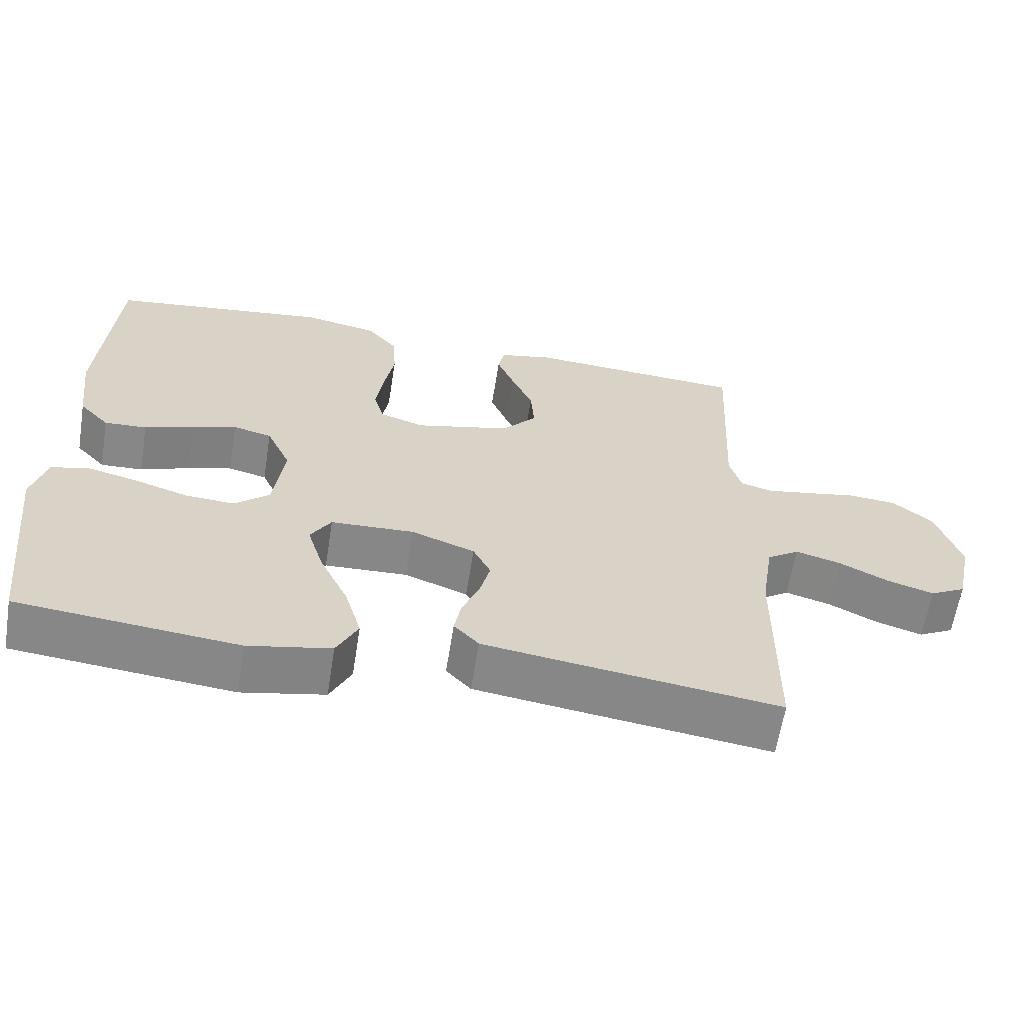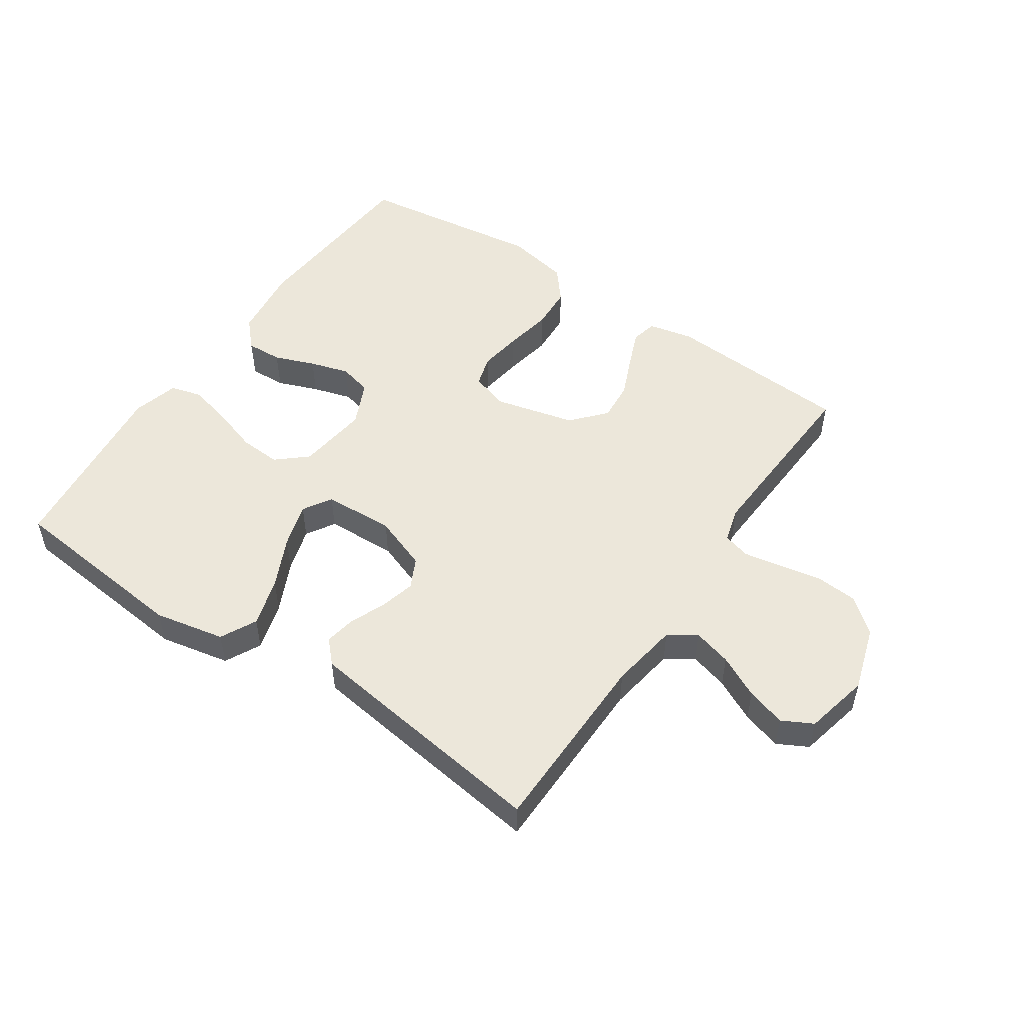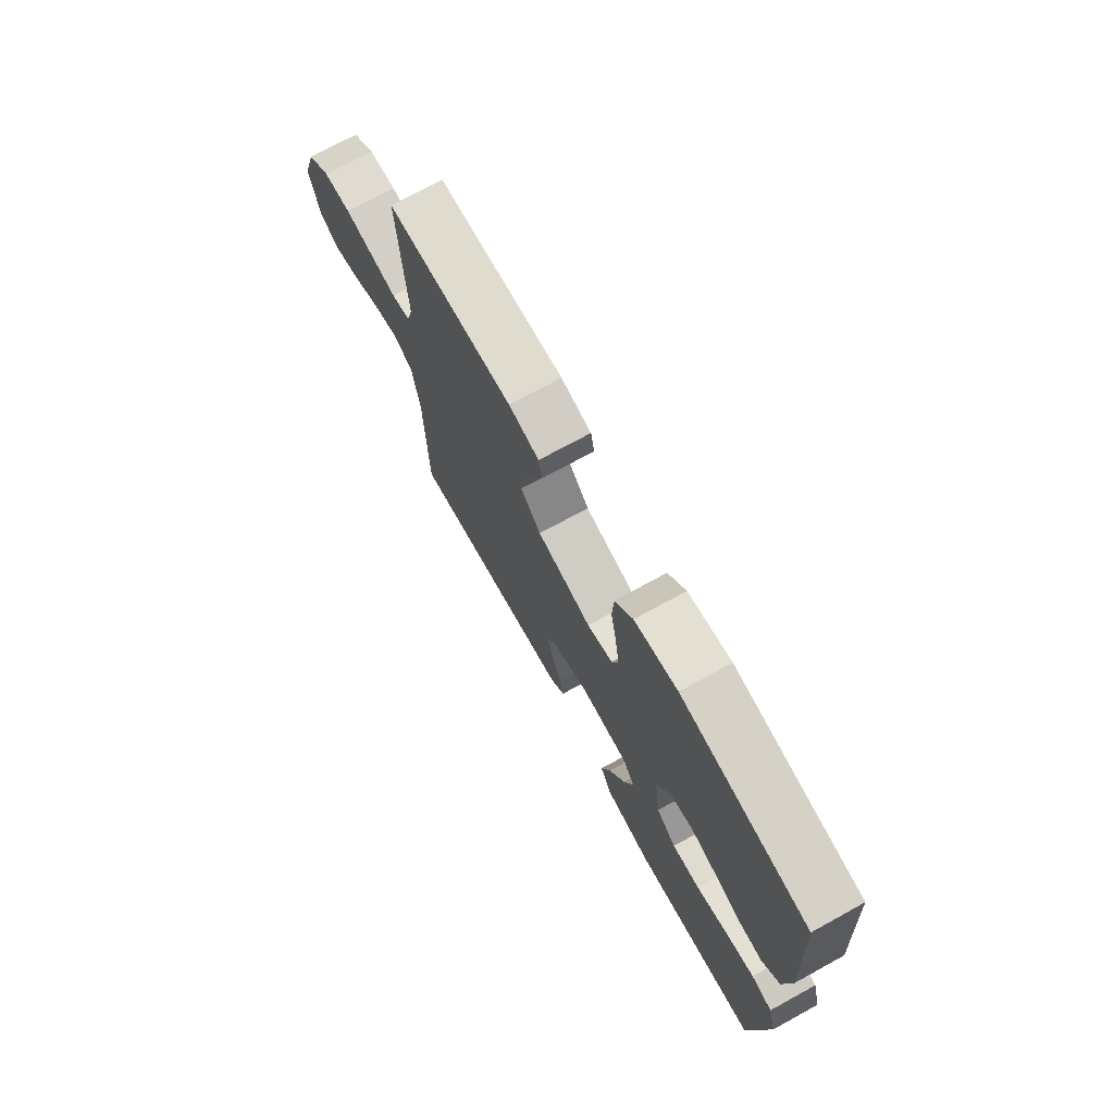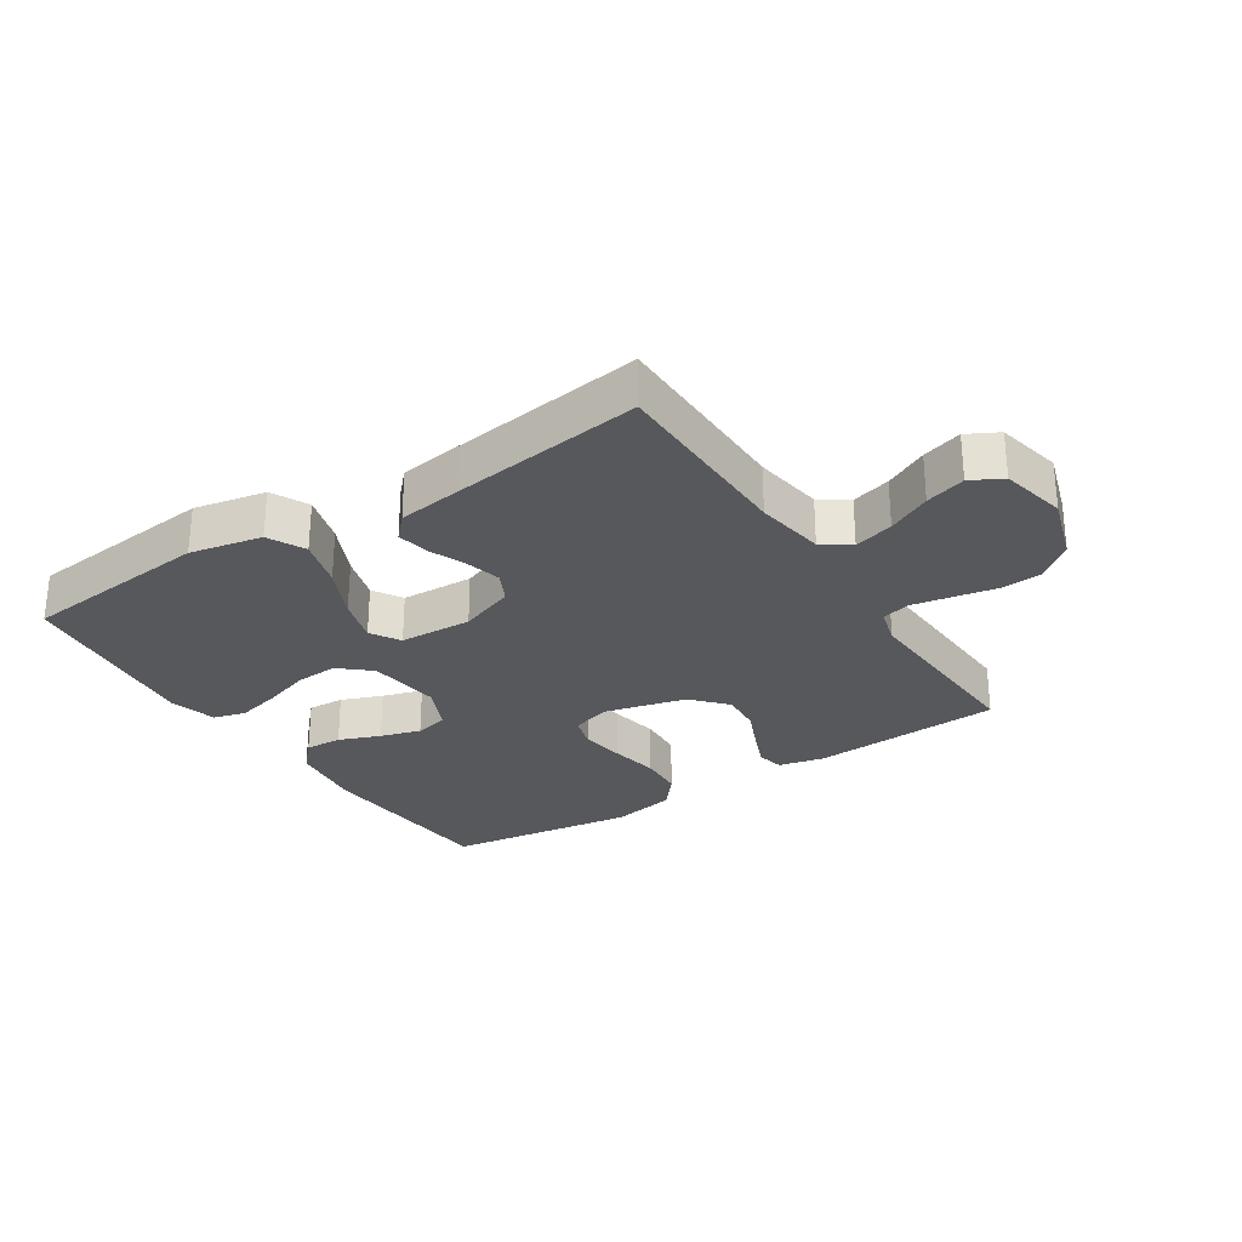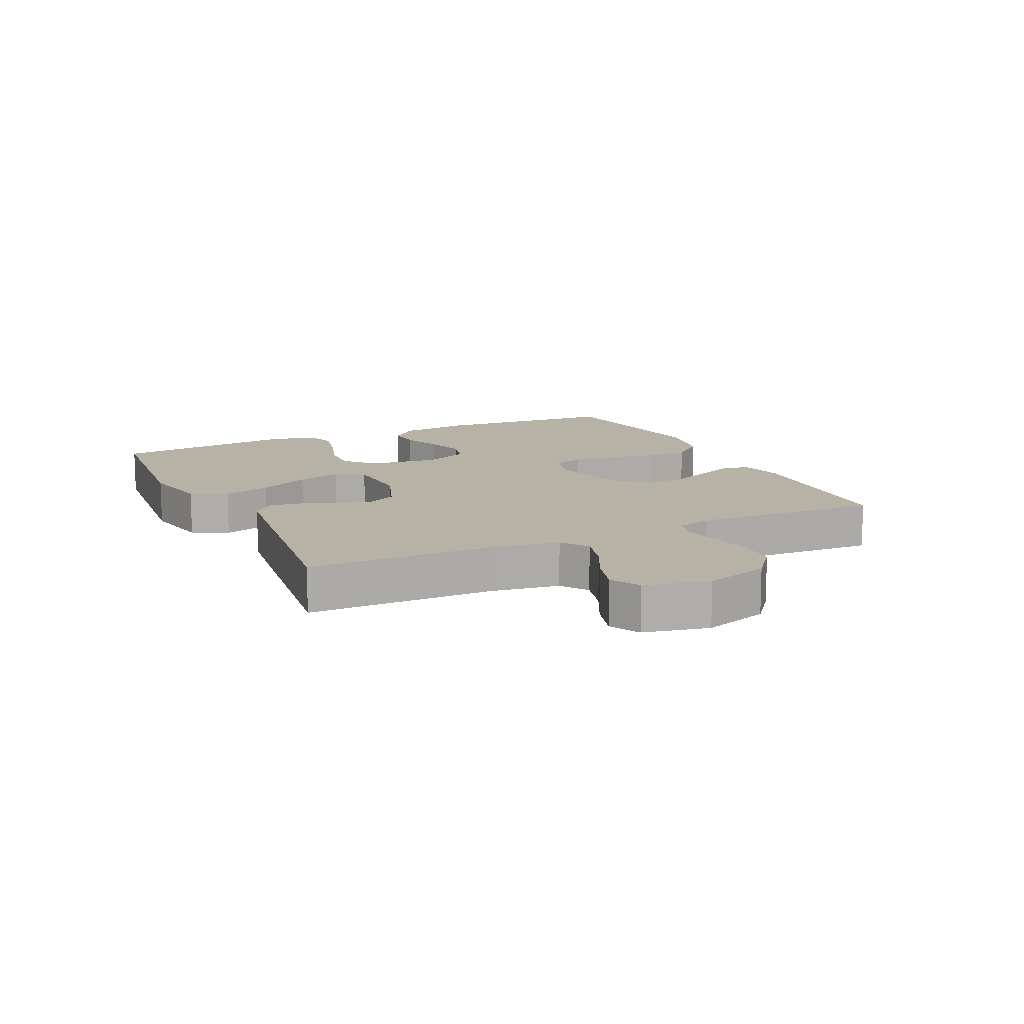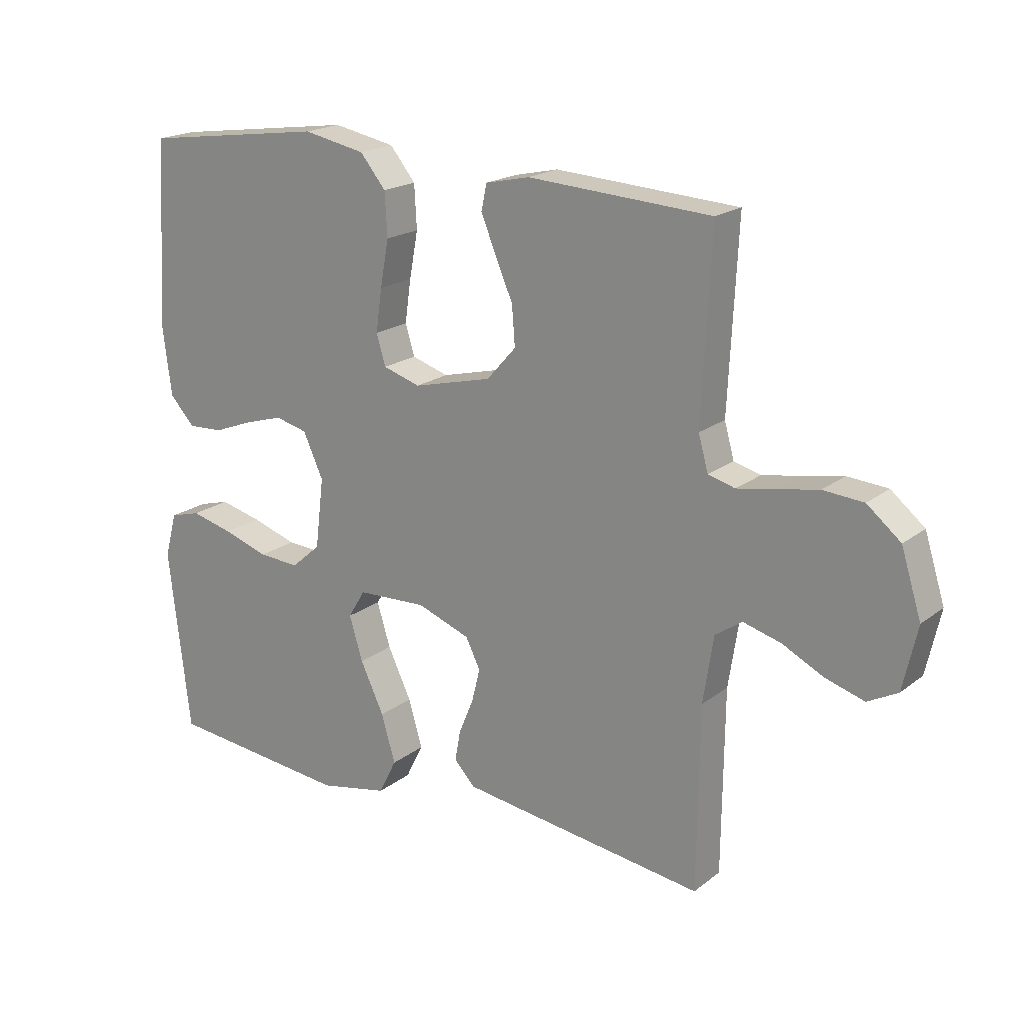
<metadata>
{"format":"obj","ext":"obj","renderer":"f3d","projection":"perspective","resolution":1024,"background":"white","views":[{"elev":-62.5,"azim":170.9,"up":"+Z"},{"elev":51.3,"azim":-145.8,"up":"+Y"},{"elev":73.0,"azim":61.3,"up":"+Z"},{"elev":-28.1,"azim":-147.0,"up":"+Y"},{"elev":12.5,"azim":-115.5,"up":"+Y"},{"elev":19.4,"azim":-144.4,"up":"+Z"}]}
</metadata>
<code>
v -0.5 0.07 -0.5
v -0.503 0.07 -0.2
v -0.52 0.07 -0.09
v -0.564 0.07 -0.06
v -0.626 0.07 -0.077
v -0.694 0.07 -0.111
v -0.757 0.07 -0.13
v -0.806 0.07 -0.104
v -0.829 0.07 0
v -0.796 0.07 0.105
v -0.741 0.07 0.15
v -0.675 0.07 0.155
v -0.606 0.07 0.142
v -0.545 0.07 0.131
v -0.501 0.07 0.143
v -0.485 0.07 0.2
v -0.5 0.07 0.5
v -0.2 0.07 0.518
v -0.128 0.07 0.502
v -0.119 0.07 0.46
v -0.143 0.07 0.401
v -0.172 0.07 0.334
v -0.177 0.07 0.27
v -0.129 0.07 0.216
v 0 0.07 0.184
v 0.061 0.07 0.203
v 0.076 0.07 0.253
v 0.066 0.07 0.323
v 0.052 0.07 0.399
v 0.056 0.07 0.47
v 0.098 0.07 0.521
v 0.2 0.07 0.541
v 0.5 0.07 0.5
v 0.52 0.07 0.2
v 0.505 0.07 0.082
v 0.464 0.07 0.038
v 0.406 0.07 0.041
v 0.341 0.07 0.066
v 0.278 0.07 0.085
v 0.225 0.07 0.072
v 0.192 0.07 0
v 0.206 0.07 -0.115
v 0.254 0.07 -0.157
v 0.321 0.07 -0.153
v 0.396 0.07 -0.129
v 0.465 0.07 -0.112
v 0.515 0.07 -0.126
v 0.535 0.07 -0.2
v 0.5 0.07 -0.5
v 0.2 0.07 -0.53
v 0.087 0.07 -0.507
v 0.058 0.07 -0.449
v 0.081 0.07 -0.371
v 0.12 0.07 -0.289
v 0.142 0.07 -0.217
v 0.114 0.07 -0.171
v 0 0.07 -0.166
v -0.087 0.07 -0.198
v -0.111 0.07 -0.246
v -0.097 0.07 -0.302
v -0.073 0.07 -0.36
v -0.064 0.07 -0.41
v -0.098 0.07 -0.446
v -0.2 0.07 -0.46
v -0.5 0 -0.5
v -0.503 0 -0.2
v -0.52 0 -0.09
v -0.564 0 -0.06
v -0.626 0 -0.077
v -0.694 0 -0.111
v -0.757 0 -0.13
v -0.806 0 -0.104
v -0.829 0 0
v -0.796 0 0.105
v -0.741 0 0.15
v -0.675 0 0.155
v -0.606 0 0.142
v -0.545 0 0.131
v -0.501 0 0.143
v -0.485 0 0.2
v -0.5 0 0.5
v -0.2 0 0.518
v -0.128 0 0.502
v -0.119 0 0.46
v -0.143 0 0.401
v -0.172 0 0.334
v -0.177 0 0.27
v -0.129 0 0.216
v 0 0 0.184
v 0.061 0 0.203
v 0.076 0 0.253
v 0.066 0 0.323
v 0.052 0 0.399
v 0.056 0 0.47
v 0.098 0 0.521
v 0.2 0 0.541
v 0.5 0 0.5
v 0.52 0 0.2
v 0.505 0 0.082
v 0.464 0 0.038
v 0.406 0 0.041
v 0.341 0 0.066
v 0.278 0 0.085
v 0.225 0 0.072
v 0.192 0 0
v 0.206 0 -0.115
v 0.254 0 -0.157
v 0.321 0 -0.153
v 0.396 0 -0.129
v 0.465 0 -0.112
v 0.515 0 -0.126
v 0.535 0 -0.2
v 0.5 0 -0.5
v 0.2 0 -0.53
v 0.087 0 -0.507
v 0.058 0 -0.449
v 0.081 0 -0.371
v 0.12 0 -0.289
v 0.142 0 -0.217
v 0.114 0 -0.171
v 0 0 -0.166
v -0.087 0 -0.198
v -0.111 0 -0.246
v -0.097 0 -0.302
v -0.073 0 -0.36
v -0.064 0 -0.41
v -0.098 0 -0.446
v -0.2 0 -0.46
f 63 64 1 2
f 60 61 62 63
f 59 60 63 2
f 58 59 2 3
f 57 58 3 4
f 56 57 4
f 51 52 53 54
f 51 54 55
f 50 51 55
f 49 50 55
f 48 49 55 56
f 44 45 46 47
f 44 47 48
f 43 44 48 56
f 35 36 37 38
f 35 38 39
f 34 35 39
f 33 34 39 40
f 31 32 33 40
f 28 29 30 31
f 27 28 31 40
f 19 20 21 22
f 17 18 19 22
f 16 17 22 23
f 15 16 23 24
f 10 11 12 13
f 10 13 14
f 9 10 14
f 5 6 7 8
f 4 5 8 9
f 42 43 56 4
f 26 27 40 41
f 25 26 41 42
f 15 24 25 42
f 14 15 42
f 4 9 14 42
f 66 65 128 127
f 127 126 125 124
f 66 127 124 123
f 67 66 123 122
f 68 67 122 121
f 68 121 120
f 118 117 116 115
f 119 118 115
f 119 115 114
f 119 114 113
f 120 119 113 112
f 111 110 109 108
f 112 111 108
f 120 112 108 107
f 102 101 100 99
f 103 102 99
f 103 99 98
f 104 103 98 97
f 104 97 96 95
f 95 94 93 92
f 104 95 92 91
f 86 85 84 83
f 86 83 82 81
f 87 86 81 80
f 88 87 80 79
f 77 76 75 74
f 78 77 74
f 78 74 73
f 72 71 70 69
f 73 72 69 68
f 68 120 107 106
f 105 104 91 90
f 106 105 90 89
f 106 89 88 79
f 106 79 78
f 106 78 73 68
f 1 65 66 2
f 2 66 67 3
f 3 67 68 4
f 4 68 69 5
f 5 69 70 6
f 6 70 71 7
f 7 71 72 8
f 8 72 73 9
f 9 73 74 10
f 10 74 75 11
f 11 75 76 12
f 12 76 77 13
f 13 77 78 14
f 14 78 79 15
f 15 79 80 16
f 16 80 81 17
f 17 81 82 18
f 18 82 83 19
f 19 83 84 20
f 20 84 85 21
f 21 85 86 22
f 22 86 87 23
f 23 87 88 24
f 24 88 89 25
f 25 89 90 26
f 26 90 91 27
f 27 91 92 28
f 28 92 93 29
f 29 93 94 30
f 30 94 95 31
f 31 95 96 32
f 32 96 97 33
f 33 97 98 34
f 34 98 99 35
f 35 99 100 36
f 36 100 101 37
f 37 101 102 38
f 38 102 103 39
f 39 103 104 40
f 40 104 105 41
f 41 105 106 42
f 42 106 107 43
f 43 107 108 44
f 44 108 109 45
f 45 109 110 46
f 46 110 111 47
f 47 111 112 48
f 48 112 113 49
f 49 113 114 50
f 50 114 115 51
f 51 115 116 52
f 52 116 117 53
f 53 117 118 54
f 54 118 119 55
f 55 119 120 56
f 56 120 121 57
f 57 121 122 58
f 58 122 123 59
f 59 123 124 60
f 60 124 125 61
f 61 125 126 62
f 62 126 127 63
f 63 127 128 64
f 64 128 65 1

</code>
